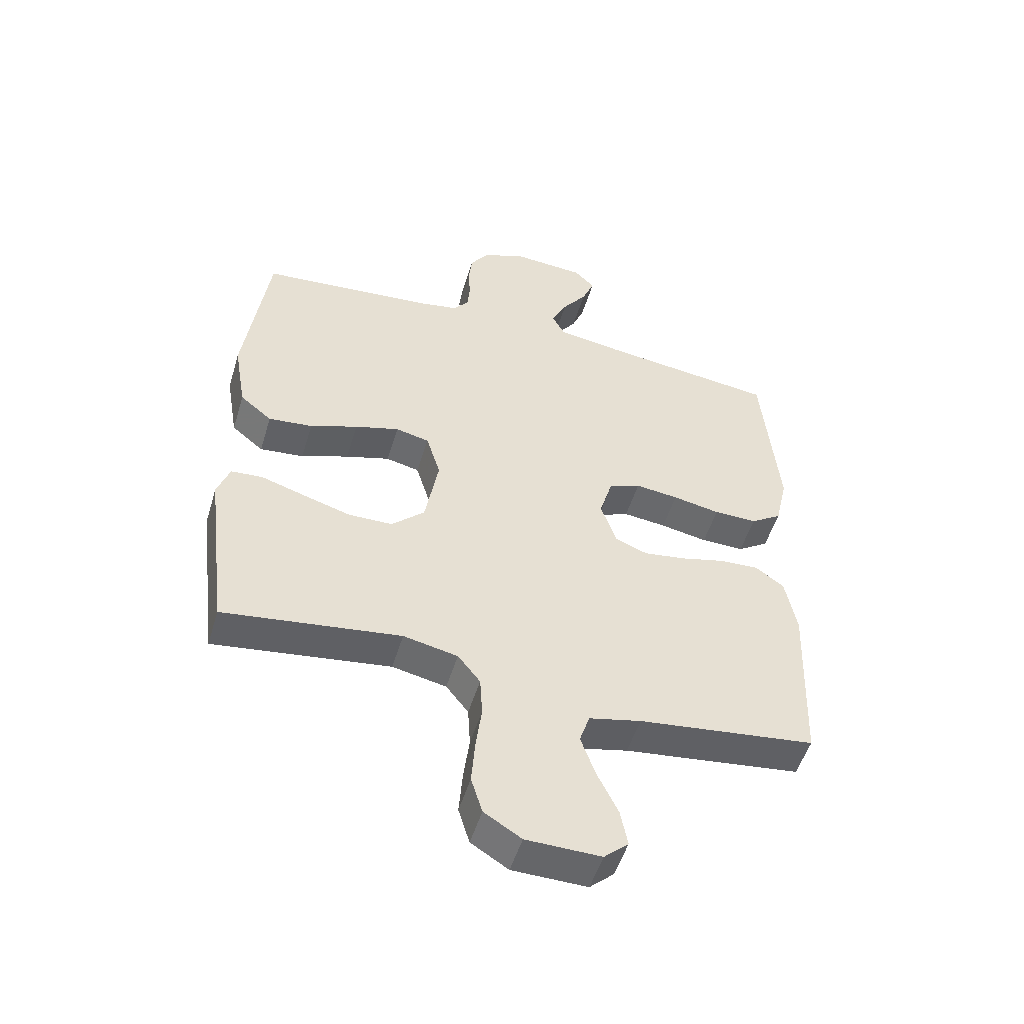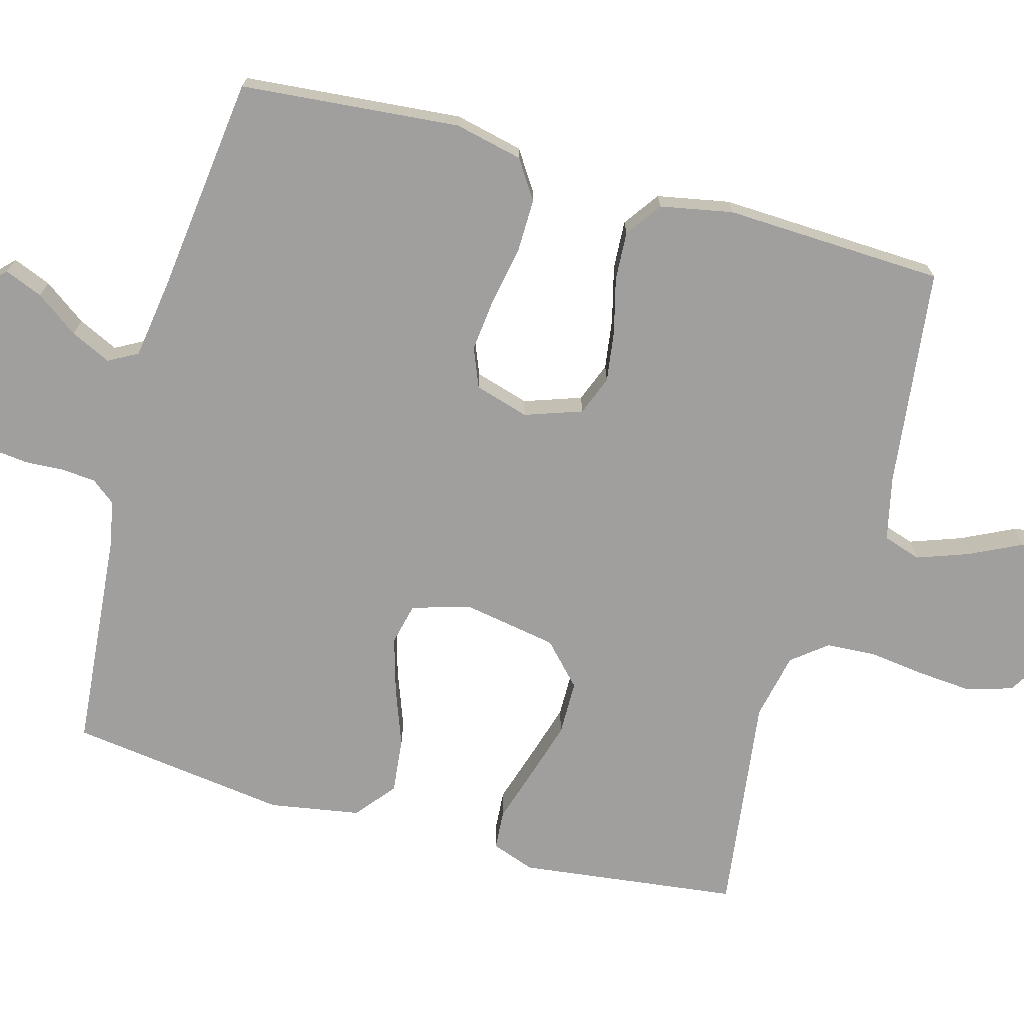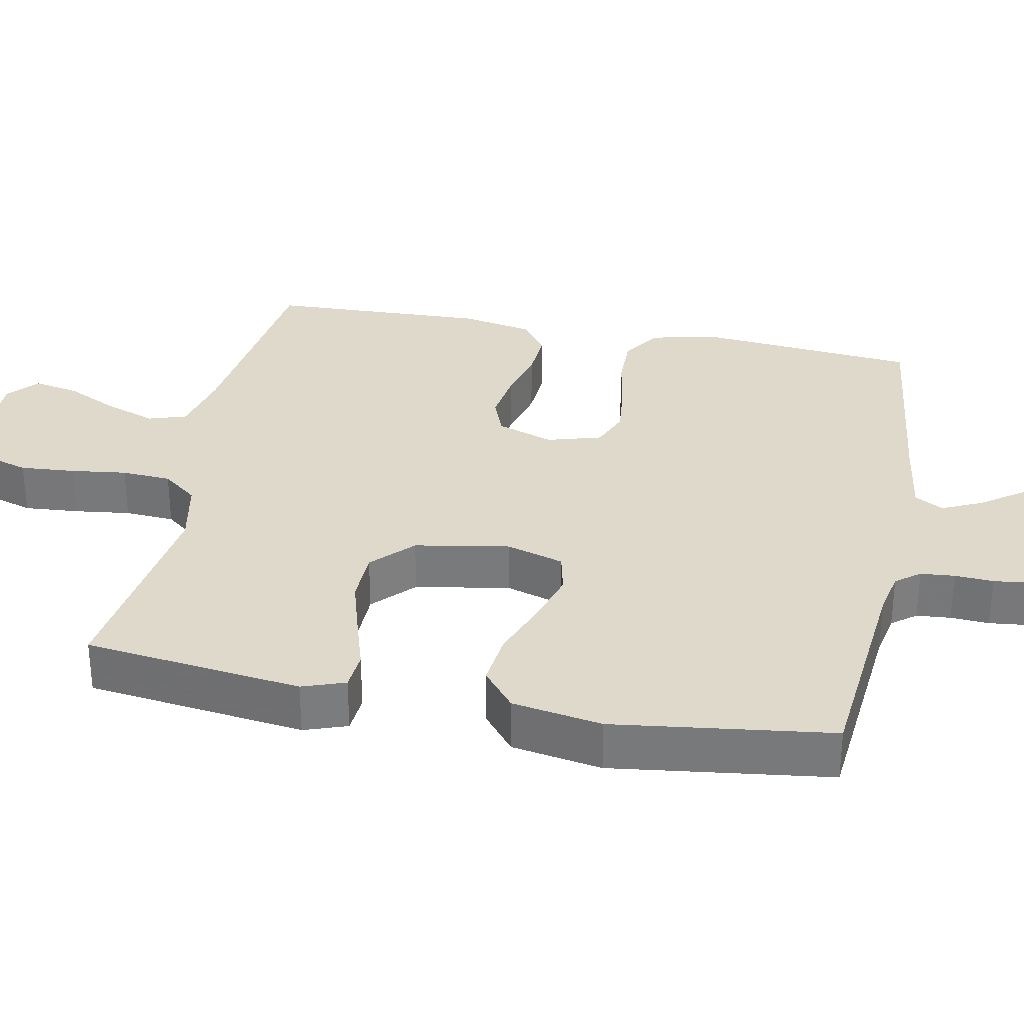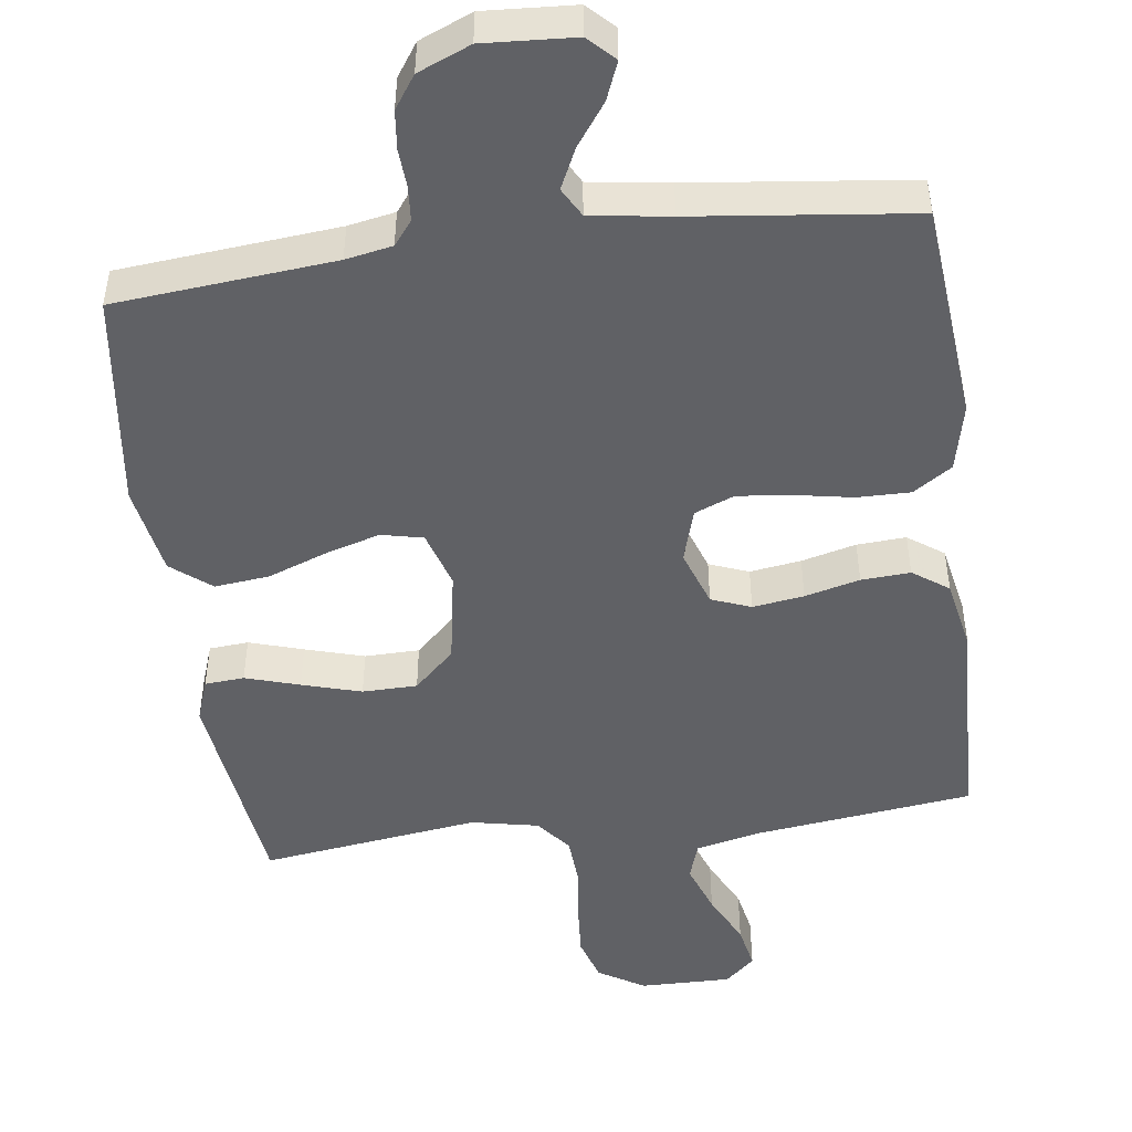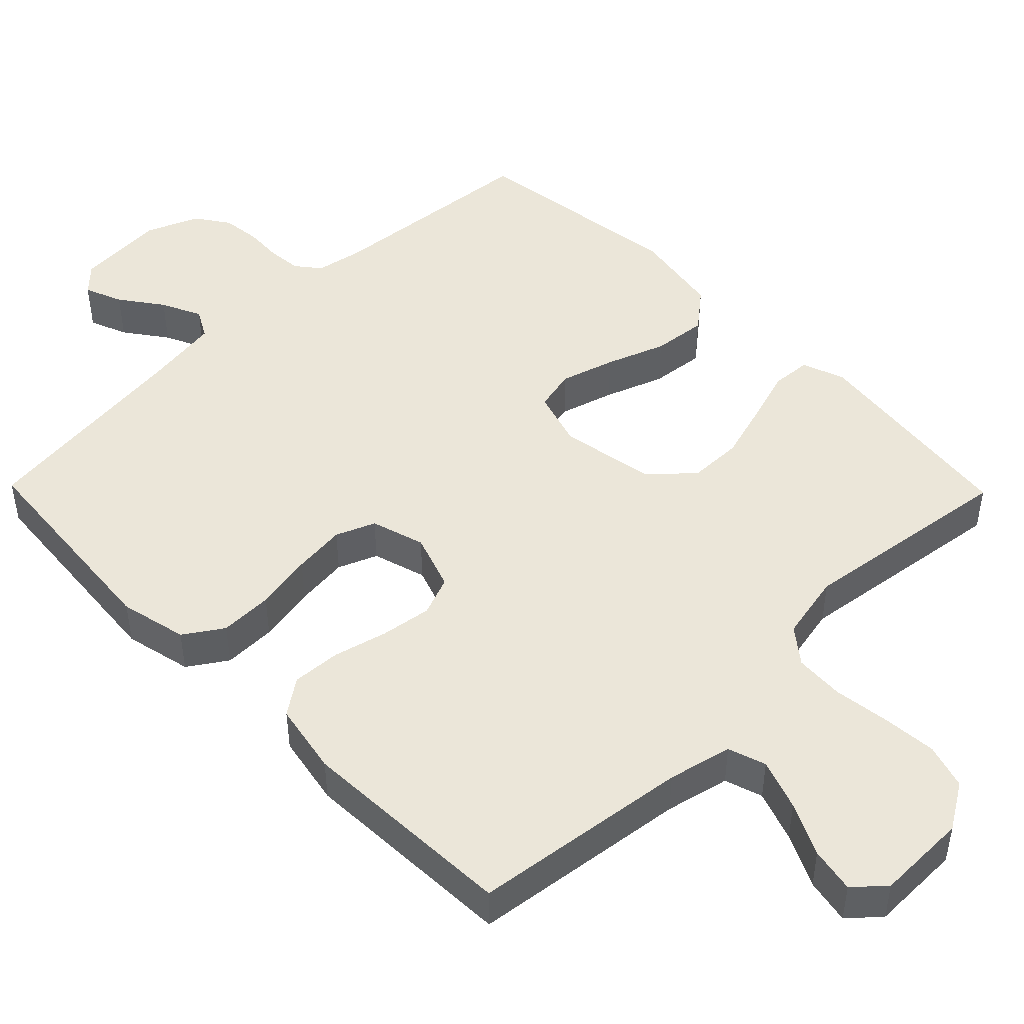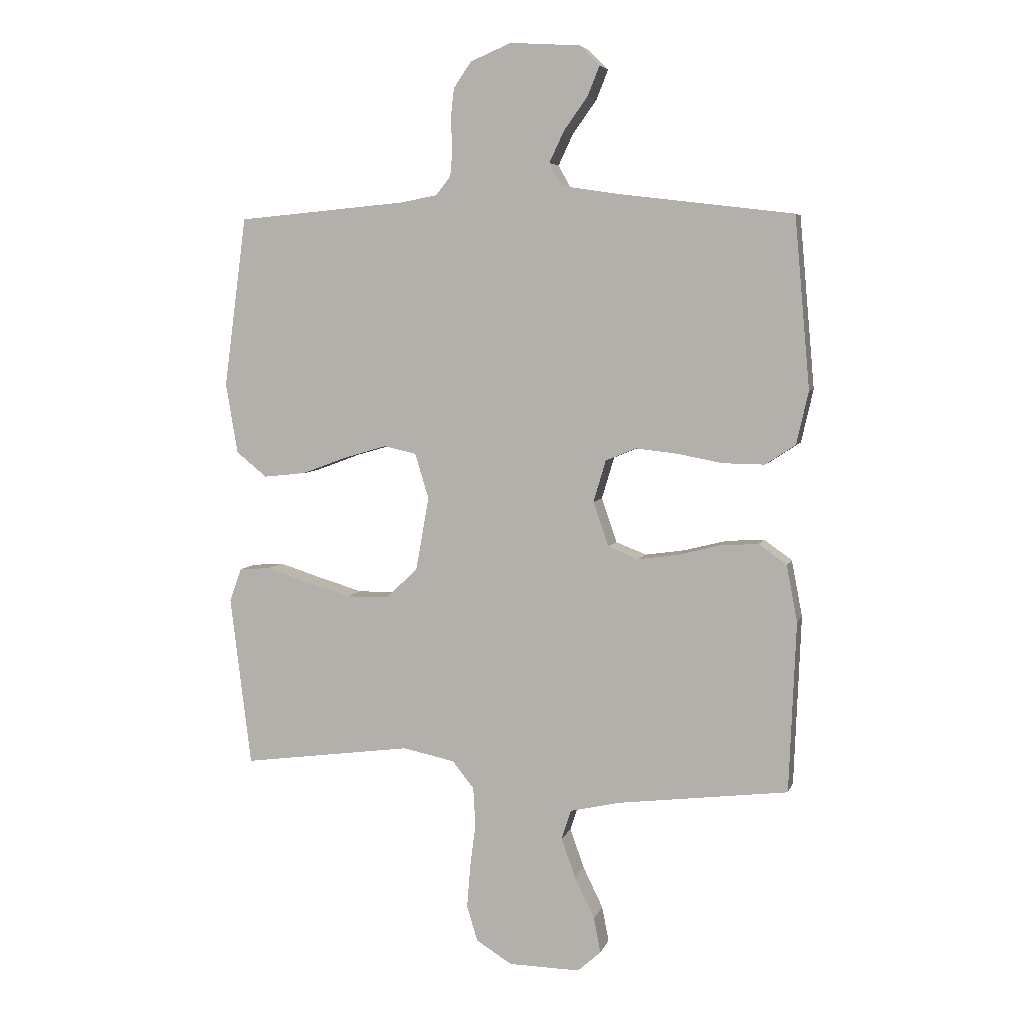
<metadata>
{"format":"obj","ext":"obj","renderer":"f3d","projection":"perspective","resolution":1024,"background":"white","views":[{"elev":-51.7,"azim":-16.7,"up":"+Z"},{"elev":-71.3,"azim":74.5,"up":"+Y"},{"elev":31.8,"azim":-78.7,"up":"+Y"},{"elev":-48.2,"azim":7.7,"up":"+Y"},{"elev":47.1,"azim":135.6,"up":"+Y"},{"elev":5.7,"azim":14.7,"up":"+Z"}]}
</metadata>
<code>
v 0.5 0.07 -0.5
v 0.2 0.07 -0.537
v 0.112 0.07 -0.557
v 0.095 0.07 -0.609
v 0.12 0.07 -0.679
v 0.155 0.07 -0.751
v 0.167 0.07 -0.813
v 0.126 0.07 -0.85
v 0 0.07 -0.848
v -0.063 0.07 -0.809
v -0.082 0.07 -0.747
v -0.076 0.07 -0.672
v -0.066 0.07 -0.595
v -0.07 0.07 -0.527
v -0.108 0.07 -0.479
v -0.2 0.07 -0.46
v -0.5 0.07 -0.5
v -0.537 0.07 -0.2
v -0.516 0.07 -0.141
v -0.462 0.07 -0.137
v -0.388 0.07 -0.16
v -0.307 0.07 -0.184
v -0.232 0.07 -0.183
v -0.176 0.07 -0.13
v -0.153 0.07 0
v -0.177 0.07 0.079
v -0.234 0.07 0.092
v -0.309 0.07 0.07
v -0.39 0.07 0.04
v -0.465 0.07 0.032
v -0.519 0.07 0.076
v -0.54 0.07 0.2
v -0.5 0.07 0.5
v -0.2 0.07 0.527
v -0.136 0.07 0.539
v -0.11 0.07 0.572
v -0.106 0.07 0.619
v -0.109 0.07 0.672
v -0.103 0.07 0.725
v -0.072 0.07 0.77
v 0 0.07 0.8
v 0.124 0.07 0.792
v 0.159 0.07 0.757
v 0.138 0.07 0.705
v 0.096 0.07 0.647
v 0.07 0.07 0.592
v 0.092 0.07 0.552
v 0.2 0.07 0.536
v 0.5 0.07 0.5
v 0.527 0.07 0.2
v 0.506 0.07 0.107
v 0.453 0.07 0.072
v 0.38 0.07 0.073
v 0.3 0.07 0.088
v 0.227 0.07 0.096
v 0.173 0.07 0.074
v 0.151 0.07 0
v 0.178 0.07 -0.078
v 0.232 0.07 -0.099
v 0.302 0.07 -0.089
v 0.377 0.07 -0.07
v 0.444 0.07 -0.066
v 0.493 0.07 -0.101
v 0.512 0.07 -0.2
v 0.5 0 -0.5
v 0.2 0 -0.537
v 0.112 0 -0.557
v 0.095 0 -0.609
v 0.12 0 -0.679
v 0.155 0 -0.751
v 0.167 0 -0.813
v 0.126 0 -0.85
v 0 0 -0.848
v -0.063 0 -0.809
v -0.082 0 -0.747
v -0.076 0 -0.672
v -0.066 0 -0.595
v -0.07 0 -0.527
v -0.108 0 -0.479
v -0.2 0 -0.46
v -0.5 0 -0.5
v -0.537 0 -0.2
v -0.516 0 -0.141
v -0.462 0 -0.137
v -0.388 0 -0.16
v -0.307 0 -0.184
v -0.232 0 -0.183
v -0.176 0 -0.13
v -0.153 0 0
v -0.177 0 0.079
v -0.234 0 0.092
v -0.309 0 0.07
v -0.39 0 0.04
v -0.465 0 0.032
v -0.519 0 0.076
v -0.54 0 0.2
v -0.5 0 0.5
v -0.2 0 0.527
v -0.136 0 0.539
v -0.11 0 0.572
v -0.106 0 0.619
v -0.109 0 0.672
v -0.103 0 0.725
v -0.072 0 0.77
v 0 0 0.8
v 0.124 0 0.792
v 0.159 0 0.757
v 0.138 0 0.705
v 0.096 0 0.647
v 0.07 0 0.592
v 0.092 0 0.552
v 0.2 0 0.536
v 0.5 0 0.5
v 0.527 0 0.2
v 0.506 0 0.107
v 0.453 0 0.072
v 0.38 0 0.073
v 0.3 0 0.088
v 0.227 0 0.096
v 0.173 0 0.074
v 0.151 0 0
v 0.178 0 -0.078
v 0.232 0 -0.099
v 0.302 0 -0.089
v 0.377 0 -0.07
v 0.444 0 -0.066
v 0.493 0 -0.101
v 0.512 0 -0.2
f 63 64 1 2
f 60 61 62 63
f 59 60 63 2
f 58 59 2 3
f 57 58 3 4
f 51 52 53 54
f 51 54 55
f 48 49 50 51
f 47 48 51 55
f 46 47 55 56
f 42 43 44 45
f 42 45 46
f 41 42 46
f 37 38 39 40
f 36 37 40 41
f 31 32 33 34
f 31 34 35
f 28 29 30 31
f 27 28 31 35
f 26 27 35 36
f 18 19 20 21
f 16 17 18 21
f 15 16 21 22
f 14 15 22 23
f 10 11 12 13
f 8 9 10 13
f 8 13 14
f 5 6 7 8
f 4 5 8 14
f 57 4 14 23
f 25 26 36 41
f 24 25 41 46
f 56 57 23 24
f 24 46 56
f 66 65 128 127
f 127 126 125 124
f 66 127 124 123
f 67 66 123 122
f 68 67 122 121
f 118 117 116 115
f 119 118 115
f 115 114 113 112
f 119 115 112 111
f 120 119 111 110
f 109 108 107 106
f 110 109 106
f 110 106 105
f 104 103 102 101
f 105 104 101 100
f 98 97 96 95
f 99 98 95
f 95 94 93 92
f 99 95 92 91
f 100 99 91 90
f 85 84 83 82
f 85 82 81 80
f 86 85 80 79
f 87 86 79 78
f 77 76 75 74
f 77 74 73 72
f 78 77 72
f 72 71 70 69
f 78 72 69 68
f 87 78 68 121
f 105 100 90 89
f 110 105 89 88
f 88 87 121 120
f 120 110 88
f 1 65 66 2
f 2 66 67 3
f 3 67 68 4
f 4 68 69 5
f 5 69 70 6
f 6 70 71 7
f 7 71 72 8
f 8 72 73 9
f 9 73 74 10
f 10 74 75 11
f 11 75 76 12
f 12 76 77 13
f 13 77 78 14
f 14 78 79 15
f 15 79 80 16
f 16 80 81 17
f 17 81 82 18
f 18 82 83 19
f 19 83 84 20
f 20 84 85 21
f 21 85 86 22
f 22 86 87 23
f 23 87 88 24
f 24 88 89 25
f 25 89 90 26
f 26 90 91 27
f 27 91 92 28
f 28 92 93 29
f 29 93 94 30
f 30 94 95 31
f 31 95 96 32
f 32 96 97 33
f 33 97 98 34
f 34 98 99 35
f 35 99 100 36
f 36 100 101 37
f 37 101 102 38
f 38 102 103 39
f 39 103 104 40
f 40 104 105 41
f 41 105 106 42
f 42 106 107 43
f 43 107 108 44
f 44 108 109 45
f 45 109 110 46
f 46 110 111 47
f 47 111 112 48
f 48 112 113 49
f 49 113 114 50
f 50 114 115 51
f 51 115 116 52
f 52 116 117 53
f 53 117 118 54
f 54 118 119 55
f 55 119 120 56
f 56 120 121 57
f 57 121 122 58
f 58 122 123 59
f 59 123 124 60
f 60 124 125 61
f 61 125 126 62
f 62 126 127 63
f 63 127 128 64
f 64 128 65 1

</code>
